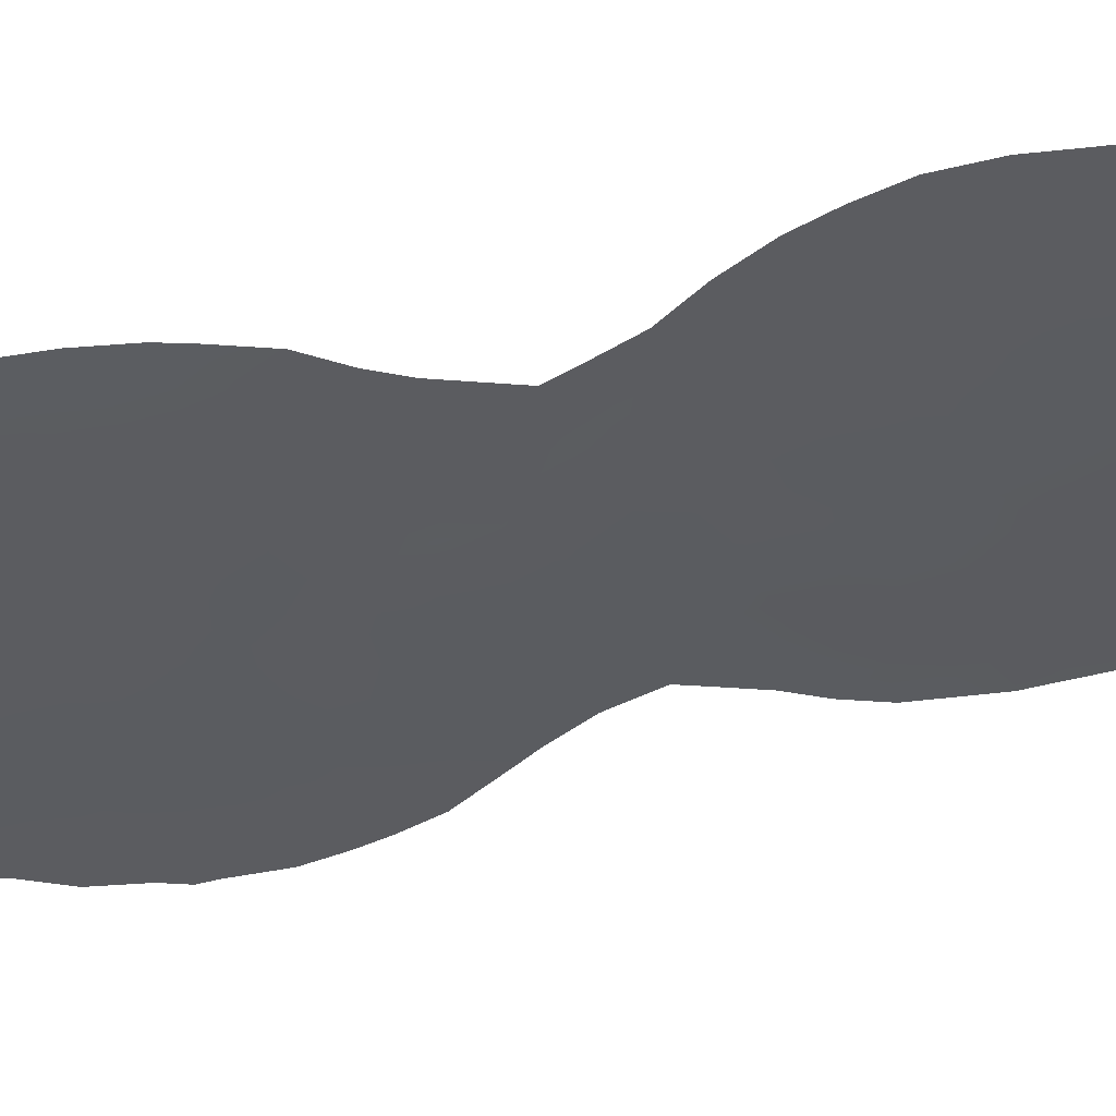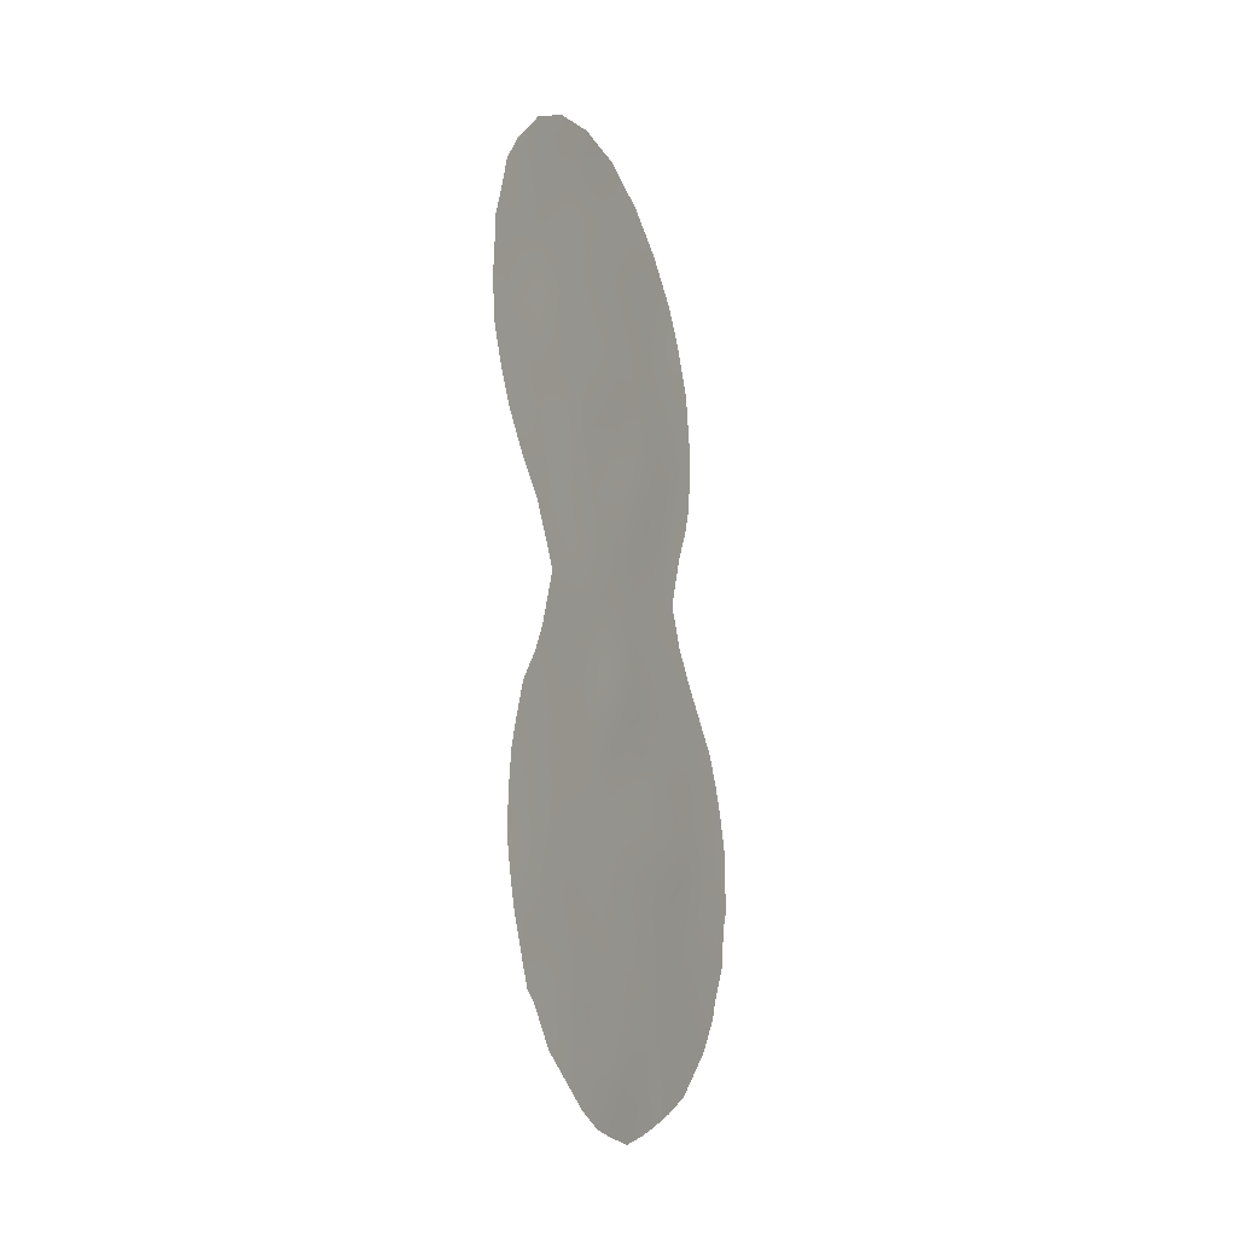
<metadata>
{"format":"obj","ext":"obj","renderer":"f3d","projection":"perspective","resolution":1024,"background":"white","views":[{"elev":-75.5,"azim":-81.7,"up":"+Y"},{"elev":-16.1,"azim":-25.8,"up":"+Z"}]}
</metadata>
<code>
v -31.79 34.45 3.641
v -30.57 35.62 13.16
v -31.31 35.05 15.16
v -31.82 34.67 16.8
v -32.97 33.61 15.54
v -36.61 30.44 8.652
v -37.06 30.08 10.38
v -37.84 29.4 0.2495
v -36.15 30.8 -2.719
v -28.34 37.36 1.443
v -35.78 31.25 16.31
v -32.2 34.21 13.45
v -29.45 36.44 -0.1112
v -33.54 32.97 -1.056
v -36.19 30.79 10.44
v -33.9 33.08 21.68
v -35.16 31.63 -0.9786
v -35.71 31.15 1.095
v -33.94 32.64 8.4
v -35.82 31.15 14.19
v -32.39 33.95 7.451
v -33.71 32.81 6.274
v -29.26 36.59 5.093
v -38.36 29.15 19.05
v -37.02 30.24 17.68
v -36.58 30.44 -0.723
v -33.01 33.45 -2.916
v -32.87 33.59 -4.708
v -31.48 34.73 -3.372
v -34.72 31.98 5.033
v -35.41 31.44 6.98
v -31.07 35.4 18.63
v -38.54 28.92 14.38
v -33.44 33.07 4.232
v -35.83 31.12 12.22
v -36.09 30.84 4.835
v -37.16 29.96 6.471
v -30.49 35.83 16.94
v -36.78 30.52 19.87
v -35.38 31.75 20.76
v -34.62 32.09 -2.752
v -37.15 30.07 15.47
v -37.37 29.8 -2.036
v -29.78 36.16 1.683
v -33 33.4 2.269
v -35.59 31.48 18.52
v -30.88 35.23 6.506
v -34.93 31.79 3.19
v -33.12 33.37 11.9
v -36.58 30.43 2.872
v -37.1 30 0.8815
v -32.01 34.26 -1.338
v -34.51 32.28 14.95
v -38.45 29.05 16.67
v -35.29 31.52 9.036
v -38.35 29.05 12.27
v -37.75 29.46 4.417
v -34.43 32.26 10.63
v -30.82 35.27 5.311
v -32.67 34.08 20.15
v -34.1 32.79 19.41
v -32.87 33.8 17.92
v -30.15 35.84 3.413
v -32.19 34.12 5.457
v -34.33 32.5 17.1
v -30.18 35.85 -2.661
v -38.21 29.1 2.426
v -37.19 30.02 13.4
v -32.35 34.02 9.515
v -31.58 34.71 11.5
v -31.34 34.8 1.924
v -30.5 35.56 -1.647
v -34.15 32.45 0.6853
v -34.49 32.26 12.91
v -31.17 35.01 8.673
v -32.51 33.82 0.5106
v -30.99 35.12 0.1922
v -28.7 37.06 3.347
v -34.71 32.41 22.51
v -35.31 31.88 22.58
v -39.72 27.99 16.51
v -30.08 36.01 12.31
v -30.46 35.66 11.42
v -31.26 35.31 20.34
v -31.57 35.06 20.77
v -38.77 28.84 20.06
v -29.78 36.43 16.94
v -30.07 36.23 17.93
v -37.1 30.03 8.58
v -37.53 29.66 6.947
v -33.44 33.13 -5.79
v -32 34.33 -5.195
v -39.68 28.03 17.32
v -29.65 36.48 15.24
v -30.93 35.23 9.758
v -37.46 29.99 21.6
v -37.79 29.7 21.38
v -27.9 37.72 1.418
v -28.08 37.59 0.7834
v -32.59 34.23 21.77
v -33.4 33.55 22.19
v -37.07 30.06 -3.759
v -37.7 29.54 -2.714
v -38 29.29 -2.382
v -28.79 36.98 5.839
v -39.78 27.92 15.45
v -39.38 28.22 13.15
v -39.68 27.98 14.2
v -28.21 37.47 4.132
v -28.44 37.28 4.897
v -34.88 31.89 -5.504
v -33.9 33.13 22.48
v -36.65 30.7 22.2
v -35.67 31.56 22.47
v -39.21 28.45 19.2
v -39.48 28.21 18.07
v -28.21 37.48 -0.4129
v -30.7 35.76 19.55
v -38.34 28.98 5.234
v -38.64 28.75 4.06
v -29.68 36.25 7.168
v -30.3 36.06 18.63
v -35.6 31.28 -5.074
v -36.31 30.69 -4.443
v -39.02 28.49 12.23
v -30.49 35.59 -4.315
v -30.02 35.99 -3.778
v -29.94 36.04 7.542
v -30.53 35.55 8.572
v -27.95 37.68 1.873
v -38.89 28.55 2.18
v -38.88 28.56 1.066
v -29.78 36.3 13.32
v -37.81 29.47 10.28
v -38.79 28.63 3.373
v -38.19 29.14 -1.835
v -28.79 37.02 -1.975
v -28.61 37.16 -1.383
v -27.99 37.65 3.158
v -31.4 34.9 13.34
v -31.87 34.48 12.47
v -31.14 35.12 12.36
v -34.67 32.39 21.25
v -35.27 31.89 21.82
v -37.77 29.52 11.88
v -33.16 33.31 7.954
v -33.84 32.71 7.324
v -33.06 33.37 6.888
v -35.44 31.39 0.03496
v -36.34 30.64 0.2396
v -35.9 31.01 -0.8305
v -37.66 29.72 18.35
v -38.37 29.12 17.82
v -37.74 29.64 17.21
v -33.41 33.11 -3.81
v -32.75 33.67 -3.728
v -32.14 34.19 -4.057
v -32.26 34.07 -3.091
v -35.03 31.74 5.864
v -34.28 32.34 5.62
v -34.5 32.17 6.64
v -35.91 31.01 8.831
v -35.66 31.22 9.704
v -36.41 30.6 9.582
v -34.16 32.46 4.631
v -33.57 32.95 5.247
v -32.81 33.6 4.861
v -32.95 33.47 5.861
v -30.94 35.25 11.46
v -30.61 35.55 12.18
v -35.81 31.09 5.863
v -35.33 31.47 4.948
v -36.35 30.64 6.759
v -36.64 30.39 5.695
v -31.58 34.92 17.74
v -31.2 35.21 16.87
v -34.63 32.08 7.711
v -34.9 31.85 9.707
v -35.35 31.49 10.54
v -36.51 30.55 11.94
v -35.95 31 11.29
v -37.18 29.95 -0.2313
v -37.35 29.81 -1.375
v -34.79 31.92 4.183
v -34.12 32.49 3.53
v -32.08 34.56 19.36
v -31.43 35.13 19.48
v -31.96 34.7 20.37
v -38.04 29.45 20.04
v -38.2 29.34 20.81
v -34.68 32.02 8.75
v -35.34 31.49 8.168
v -31.74 34.49 -2.325
v -32.5 33.85 -2.125
v -32.76 33.63 -1.168
v -33.27 33.21 -1.967
v -36.92 30.18 7.587
v -37.31 29.85 7.763
v -31.59 34.66 -4.28
v -35.13 31.77 15.62
v -35.81 31.19 15.23
v -35.16 31.72 14.57
v -33.37 33.44 19.83
v -33.48 33.3 18.67
v -32.76 33.95 19.06
v -34.74 32.27 20.1
v -35.48 31.62 19.64
v -34.85 32.13 18.96
v -33.25 33.21 3.231
v -32.4 33.92 2.97
v -32.63 33.75 3.901
v -39.1 28.51 17.24
v -39.16 28.45 16.07
v -35.14 31.7 12.52
v -35.16 31.7 13.54
v -35.82 31.14 13.19
v -30.17 36.07 16.07
v -29.72 36.45 16.12
v -32.26 34.04 -0.3903
v -33.03 33.39 -0.26
v -32.09 34.26 10.57
v -31.57 34.68 9.635
v -31.27 34.95 10.6
v -32.3 34.03 6.435
v -31.62 34.6 6.977
v -31.55 34.66 5.973
v -34.22 32.65 18.25
v -33.59 33.16 17.5
v -36.91 30.16 4.658
v -37.16 29.95 3.652
v -36.33 30.64 3.841
v -36.1 30.86 7.83
v -36.51 30.59 13.82
v -36.5 30.58 12.85
v -34.89 31.86 -1.874
v -34.07 32.54 -1.888
v -34.36 32.29 -1.028
v -35.82 31.08 -3.727
v -35.09 31.7 -3.64
v -35.41 31.43 -2.755
v -33.79 32.79 -2.823
v -34.27 32.38 -3.727
v -32.96 33.56 13.54
v -33.29 33.27 12.76
v -32.64 33.81 12.62
v -35.7 31.35 17.41
v -35.07 31.86 16.71
v -34.97 31.99 17.83
v -32.17 34.1 2.087
v -31.56 34.63 2.776
v -33.3 33.56 20.88
v -32.63 34.15 21.04
v -33.18 33.7 21.58
v -29.2 36.65 6.455
v -29.55 36.35 5.97
v -30 35.98 -0.856
v -37.4 29.76 2.648
v -32.35 34.04 11.64
v -33.71 32.87 11.27
v -33.51 33.03 10.24
v -30.96 35.16 3.48
v -30.72 35.35 2.641
v -29.32 36.57 -2.96
v -36.1 31.12 20.33
v -36.19 31 19.19
v -38.61 28.85 13.17
v -37.82 29.49 12.85
v -37.89 29.45 13.87
v -36.49 30.61 14.84
v -36.46 30.66 15.9
v -37.1 30.15 16.57
v -36.41 30.74 17
v -34.38 32.25 1.711
v -33.59 32.91 1.5
v -35.52 31.31 3.98
v -39.06 28.49 13.89
v -28.95 36.85 4.253
v -31.62 34.81 16.04
v -32.32 34.21 16.25
v -32.11 34.36 15.29
v -36.31 30.86 18.1
v -37.15 30.04 12.41
v -37.19 30.03 14.41
v -34.27 32.42 -5.654
v -36.91 30.38 18.78
v -36.46 30.54 -1.715
v -33.2 33.28 9.159
v -34.1 32.52 9.476
v -35.96 31.27 21.47
v -38.91 28.68 18.3
v -37.8 29.55 16.08
v -37.86 29.48 14.96
v -38.51 28.97 15.52
v -38.58 28.81 -0.6125
v -36.86 30.2 1.915
v -36.4 30.58 1.234
v -36.08 30.85 2.043
v -29.6 36.31 0.7895
v -28.74 37.03 0.56
v -29.01 36.8 1.581
v -28.83 36.96 -0.3985
v -37.52 29.88 19.45
v -37.43 29.98 20.58
v -31.24 34.92 4.331
v -31.51 34.69 5.111
v -32.02 34.26 4.533
v -32.3 34.27 17.28
v -32.18 34.42 18.32
v -31.27 34.89 -1.498
v -30.78 35.31 -0.7053
v -31.52 34.67 -0.5572
v -30.99 35.15 -2.479
v -33.81 32.88 15.27
v -34 32.71 14.4
v -33.34 33.27 14.46
v -37.71 29.56 11.03
v -38.46 28.93 11.2
v -37.47 29.7 5.457
v -37.84 29.4 6.159
v -30.19 35.81 6.196
v -30.3 35.72 7
v -30.04 35.94 5.157
v -35.16 31.66 11.49
v -34.01 32.93 20.56
v -30.79 35.61 17.81
v -32.96 33.68 16.78
v -30.46 35.58 4.261
v -34.52 32.25 13.95
v -34.43 32.38 16
v -30.89 35.44 16.03
v -30.51 35.74 15.16
v -33.68 33.03 16.35
v -35.75 31.11 2.996
v -29.94 36.02 2.558
v -29.21 36.64 2.51
v -29.41 36.46 3.409
v -30.55 35.49 1.787
v -32.08 34.65 21.27
v -30.7 35.4 -3.404
v -31.09 35.08 -4.005
v -30.84 35.28 7.599
v -34.93 31.8 0.8925
v -35.19 31.58 2.072
v -39.14 28.43 14.92
v -32.45 33.92 8.497
v -31.71 34.54 7.977
v -31.82 34.46 8.869
v -38.4 28.94 0.692
v -30.16 36.01 14.22
v -29.72 36.38 14.19
v -30.94 35.33 14.23
v -31.76 34.63 14.31
v -32.56 33.93 14.44
v -32.61 33.82 -5.485
v -37.07 30.07 9.47
v -37.41 29.78 9.359
v -33.78 32.87 13.47
v -33.82 32.8 12.33
v -29.71 36.22 4.274
v -31.31 34.9 -4.846
v -38 29.27 3.415
v -31.74 34.48 0.3574
v -38.79 28.63 0.3869
v -32.76 33.6 1.373
v -31.95 34.29 1.231
v -30.68 35.46 10.66
v -34.46 32.26 11.82
v -29.22 36.64 -1.047
v -36.52 30.51 -3.483
v -33.32 33.14 0.5935
v -33.84 32.71 -0.2087
v -30.22 35.78 0.0478
v -30.4 35.63 0.9228
v -31.17 34.96 1.067
v -34.66 32.03 -0.141
v -28.51 37.22 2.365
v -35.66 31.21 -1.833
v -37.76 29.46 1.504
v -31.65 34.9 18.68
v -34.44 32.2 2.599
v -32.91 33.55 10.95
v -32.81 33.63 10.14
v -37.81 29.43 -0.8521
v -33.8 32.73 2.493
v -33.79 32.8 -4.707
v -38.44 28.91 1.572
v -36.73 30.6 21.01
v -29.64 36.29 -1.866
v -36.94 30.16 -2.73
v -36.94 30.19 11.24
v -35.46 31.38 -4.428
v -34.6 32.1 -4.509
f 140 141 142
f 40 143 144
f 390 145 316
f 146 147 148
f 149 150 151
f 152 153 154
f 157 158 156
f 159 160 161
f 162 163 164
f 213 81 106
f 165 166 160
f 167 168 166
f 142 169 170
f 2 170 82
f 159 171 172
f 173 174 171
f 325 175 176
f 177 161 147
f 178 179 163
f 180 390 181
f 182 383 183
f 184 185 165
f 186 187 188
f 177 191 192
f 38 87 88
f 66 263 388
f 193 194 158
f 195 196 194
f 197 89 198
f 29 157 199
f 200 201 202
f 203 204 205
f 206 207 208
f 210 211 209
f 214 215 216
f 217 94 218
f 195 219 220
f 221 222 223
f 168 224 148
f 225 224 226
f 227 228 204
f 229 230 231
f 197 173 232
f 216 233 234
f 303 96 97
f 235 236 237
f 355 164 7
f 238 239 240
f 155 241 242
f 10 99 98
f 243 244 245
f 246 247 248
f 210 249 250
f 251 252 253
f 16 253 101
f 9 389 369
f 43 104 103
f 121 255 254
f 241 196 236
f 256 388 368
f 257 230 361
f 245 258 141
f 259 260 381
f 221 258 381
f 261 250 262
f 266 267 268
f 269 201 270
f 271 270 272
f 380 273 384
f 172 275 184
f 33 344 276
f 278 279 280
f 246 281 272
f 145 282 267
f 269 283 233
f 265 285 281
f 16 112 79
f 287 260 288
f 24 86 115
f 271 154 291
f 292 291 293
f 295 296 297
f 298 299 300
f 10 299 99
f 189 302 303
f 152 285 302
f 304 305 306
f 51 182 150
f 307 175 308
f 309 310 311
f 193 312 309
f 313 314 315
f 153 290 212
f 32 118 187
f 57 119 120
f 288 178 191
f 322 320 59
f 323 181 179
f 206 324 143
f 162 232 192
f 174 318 229
f 186 205 308
f 326 279 307
f 304 261 327
f 56 125 317
f 306 167 211
f 202 215 328
f 247 200 329
f 330 176 278
f 330 331 217
f 203 251 324
f 313 332 329
f 228 332 326
f 231 333 275
f 190 189 303
f 56 266 125
f 334 335 336
f 376 335 300
f 262 337 334
f 248 227 208
f 59 226 305
f 188 338 252
f 66 339 127
f 66 127 263
f 342 273 343
f 276 344 108
f 282 180 234
f 292 268 283
f 16 101 112
f 345 346 347
f 287 146 345
f 10 98 130
f 8 378 348
f 343 333 297
f 257 378 295
f 349 133 350
f 349 331 351
f 344 293 213
f 140 351 352
f 353 352 280
f 28 91 354
f 37 90 319
f 357 358 244
f 322 327 359
f 199 360 340
f 362 219 311
f 368 137 138
f 67 135 131
f 348 132 363
f 43 136 104
f 249 364 365
f 315 243 353
f 223 366 169
f 357 314 328
f 312 339 66
f 214 323 367
f 367 259 358
f 13 368 301
f 75 341 129
f 341 346 225
f 347 75 222
f 220 370 371
f 372 298 373
f 374 373 337
f 2 82 133
f 365 362 374
f 364 274 370
f 310 256 372
f 237 371 375
f 78 139 109
f 277 359 336
f 78 376 139
f 151 286 377
f 377 240 235
f 342 149 375
f 15 390 7
f 2 140 142
f 140 12 141
f 142 141 70
f 143 79 144
f 79 143 16
f 80 144 79
f 317 145 56
f 21 146 148
f 146 19 147
f 148 147 22
f 17 149 151
f 149 18 150
f 151 150 26
f 25 152 154
f 152 24 153
f 154 153 54
f 27 155 156
f 28 157 156
f 157 29 158
f 156 158 27
f 31 159 161
f 159 30 160
f 161 160 22
f 6 162 164
f 162 55 163
f 164 163 15
f 30 165 160
f 165 34 166
f 160 166 22
f 34 167 166
f 167 64 168
f 166 168 22
f 2 142 170
f 142 70 169
f 170 169 83
f 170 83 82
f 30 159 172
f 159 31 171
f 172 171 36
f 31 173 171
f 173 37 174
f 171 174 36
f 38 325 176
f 325 32 175
f 176 175 4
f 19 177 147
f 177 31 161
f 147 161 22
f 55 178 163
f 178 58 179
f 163 179 15
f 35 180 181
f 181 390 15
f 26 182 183
f 30 184 165
f 184 48 185
f 165 185 34
f 60 186 188
f 186 308 379
f 188 187 84
f 85 188 84
f 303 97 190
f 24 189 86
f 190 86 189
f 31 177 192
f 177 19 191
f 192 191 55
f 72 66 388
f 29 193 158
f 193 52 194
f 158 194 27
f 52 195 194
f 195 14 196
f 194 196 27
f 89 197 6
f 37 197 90
f 198 90 197
f 385 91 28
f 157 92 199
f 92 157 28
f 360 199 92
f 53 200 202
f 200 11 201
f 202 201 20
f 60 203 205
f 203 61 204
f 205 204 62
f 61 206 208
f 206 40 207
f 208 207 46
f 48 380 185
f 185 209 34
f 45 210 209
f 210 1 211
f 209 211 34
f 213 54 212
f 81 212 93
f 213 212 81
f 35 214 216
f 214 74 215
f 216 215 20
f 38 217 87
f 218 87 217
f 14 195 220
f 195 52 219
f 220 219 76
f 70 221 223
f 221 69 222
f 223 222 95
f 22 168 148
f 168 64 224
f 148 224 21
f 47 225 226
f 225 21 224
f 226 224 64
f 61 227 204
f 227 65 228
f 204 228 62
f 36 229 231
f 229 57 230
f 231 230 50
f 6 197 232
f 197 37 173
f 232 173 31
f 35 216 234
f 216 20 233
f 234 233 68
f 17 235 237
f 235 41 236
f 237 236 14
f 7 134 355
f 355 6 164
f 7 164 15
f 9 238 240
f 240 239 41
f 155 27 241
f 242 241 41
f 41 239 242
f 239 238 391
f 12 243 245
f 243 357 244
f 245 244 49
f 46 246 248
f 246 11 247
f 248 247 65
f 1 210 250
f 210 45 249
f 250 249 71
f 16 251 253
f 251 60 252
f 253 252 100
f 253 100 101
f 103 389 43
f 23 105 255
f 254 255 105
f 41 241 236
f 241 27 196
f 236 196 14
f 13 256 368
f 256 72 388
f 67 257 361
f 257 50 230
f 361 230 57
f 12 245 141
f 245 49 258
f 141 258 70
f 259 58 260
f 69 221 382
f 221 70 258
f 63 261 262
f 261 1 250
f 262 250 71
f 263 137 388
f 207 264 265
f 207 265 46
f 33 266 268
f 266 56 267
f 268 267 68
f 42 269 270
f 269 20 201
f 270 201 11
f 25 271 272
f 271 42 270
f 272 270 11
f 274 273 73
f 30 172 184
f 172 36 275
f 184 275 48
f 276 108 107
f 109 277 78
f 277 110 23
f 110 277 109
f 3 278 280
f 278 4 279
f 280 279 5
f 11 246 272
f 246 46 281
f 272 281 25
f 56 145 267
f 145 390 282
f 267 282 68
f 20 269 233
f 269 42 283
f 233 283 68
f 392 111 284
f 46 265 281
f 265 39 285
f 281 285 25
f 9 286 389
f 286 26 183
f 19 287 288
f 288 260 58
f 24 115 290
f 116 290 115
f 42 271 291
f 271 25 154
f 291 154 54
f 33 292 293
f 292 42 291
f 293 291 54
f 294 136 383
f 50 295 297
f 295 51 296
f 297 296 18
f 44 298 300
f 298 13 299
f 300 299 10
f 299 13 301
f 299 301 117
f 299 117 99
f 387 96 303
f 189 24 302
f 303 302 39
f 24 152 302
f 152 25 285
f 302 285 39
f 289 40 144
f 114 144 80
f 289 114 113
f 114 289 144
f 1 304 306
f 304 59 305
f 306 305 64
f 51 8 182
f 150 182 26
f 62 307 308
f 307 4 175
f 308 175 379
f 52 309 311
f 309 72 310
f 311 310 77
f 52 193 309
f 193 29 312
f 309 312 72
f 5 313 315
f 313 53 314
f 315 314 357
f 54 153 212
f 153 24 290
f 212 290 116
f 93 212 116
f 187 118 84
f 317 316 145
f 7 316 134
f 317 134 316
f 319 318 37
f 57 318 119
f 319 119 318
f 19 288 191
f 288 58 178
f 191 178 55
f 47 320 321
f 322 23 255
f 59 320 47
f 58 323 179
f 323 35 181
f 179 181 15
f 40 206 143
f 206 61 324
f 143 324 16
f 55 162 192
f 162 6 232
f 192 232 31
f 88 325 38
f 325 122 32
f 122 325 88
f 391 111 392
f 111 391 123
f 36 174 229
f 174 37 318
f 229 318 57
f 186 60 205
f 308 205 62
f 62 326 307
f 326 5 279
f 307 279 4
f 23 110 105
f 59 304 327
f 304 1 261
f 327 261 63
f 1 306 211
f 306 64 167
f 211 167 34
f 53 202 328
f 202 20 215
f 328 215 74
f 65 247 329
f 247 11 200
f 329 200 53
f 3 330 278
f 330 38 176
f 278 176 4
f 38 330 217
f 330 3 331
f 217 331 94
f 61 203 324
f 203 60 251
f 324 251 16
f 53 313 329
f 313 5 332
f 329 332 65
f 62 228 326
f 228 65 332
f 326 332 5
f 36 231 275
f 231 50 333
f 275 333 48
f 266 33 276
f 266 276 107
f 266 107 125
f 63 334 336
f 334 44 335
f 336 335 78
f 10 376 300
f 376 78 335
f 300 335 44
f 63 262 334
f 262 71 337
f 334 337 44
f 46 248 208
f 248 65 227
f 208 227 61
f 59 47 226
f 305 226 64
f 60 188 252
f 188 85 338
f 252 338 100
f 339 340 126
f 339 126 127
f 341 47 321
f 128 321 121
f 128 341 321
f 75 129 95
f 18 342 343
f 342 73 273
f 106 344 213
f 344 106 108
f 68 282 234
f 282 390 180
f 234 180 35
f 42 292 283
f 292 33 268
f 283 268 68
f 69 345 347
f 345 21 346
f 347 346 75
f 69 287 345
f 287 19 146
f 345 146 21
f 132 348 386
f 18 343 297
f 343 48 333
f 297 333 50
f 50 257 295
f 257 67 378
f 295 378 51
f 18 296 150
f 296 51 150
f 387 113 96
f 289 387 264
f 133 349 2
f 350 94 349
f 2 349 351
f 349 94 331
f 351 331 3
f 344 33 293
f 213 293 54
f 12 140 352
f 140 2 351
f 352 351 3
f 5 353 280
f 353 12 352
f 280 352 3
f 28 354 92
f 134 356 355
f 6 355 89
f 356 89 355
f 357 74 358
f 244 358 49
f 23 322 359
f 322 59 327
f 359 327 63
f 29 199 340
f 340 360 126
f 120 361 57
f 361 135 67
f 135 361 120
f 77 362 311
f 362 76 219
f 311 219 52
f 8 348 294
f 363 294 348
f 71 249 365
f 249 45 364
f 365 364 76
f 5 315 353
f 315 357 243
f 353 243 12
f 70 223 169
f 223 95 366
f 169 366 83
f 74 357 328
f 328 314 53
f 72 312 66
f 312 29 339
f 74 214 367
f 214 35 323
f 367 323 58
f 74 367 358
f 367 58 259
f 358 259 49
f 137 368 388
f 368 138 301
f 117 301 138
f 341 128 129
f 47 341 225
f 341 75 346
f 225 346 21
f 69 347 222
f 124 238 369
f 238 9 369
f 369 102 124
f 14 220 371
f 220 76 370
f 371 370 73
f 77 372 373
f 372 13 298
f 373 298 44
f 71 374 337
f 374 77 373
f 337 373 44
f 71 365 374
f 365 76 362
f 374 362 77
f 76 364 370
f 364 45 274
f 370 274 73
f 77 310 372
f 310 72 256
f 372 256 13
f 17 237 375
f 237 14 371
f 375 371 73
f 78 277 336
f 277 23 359
f 336 359 63
f 130 376 10
f 376 130 139
f 17 151 377
f 151 26 286
f 377 286 9
f 17 377 235
f 377 9 240
f 235 240 41
f 32 122 118
f 73 342 375
f 342 18 149
f 375 149 17
f 264 387 39
f 378 8 51
f 383 182 8
f 186 379 187
f 385 392 284
f 392 385 242
f 385 284 91
f 287 69 382
f 294 383 8
f 379 175 32
f 322 255 320
f 379 32 187
f 343 273 380
f 131 386 67
f 339 29 340
f 155 385 28
f 380 384 185
f 381 260 382
f 384 273 274
f 320 255 121
f 156 155 28
f 209 384 45
f 49 259 381
f 49 381 258
f 40 264 207
f 264 39 265
f 45 384 274
f 289 264 40
f 321 320 121
f 378 386 348
f 132 386 131
f 113 387 289
f 385 155 242
f 287 382 260
f 343 380 48
f 378 67 386
f 221 381 382
f 222 75 95
f 102 369 389
f 387 303 39
f 384 209 185
f 286 183 43
f 7 390 316
f 242 239 392
f 102 389 103
f 286 43 389
f 392 239 391
f 183 383 136
f 43 183 136
f 391 124 123
f 391 238 124

</code>
